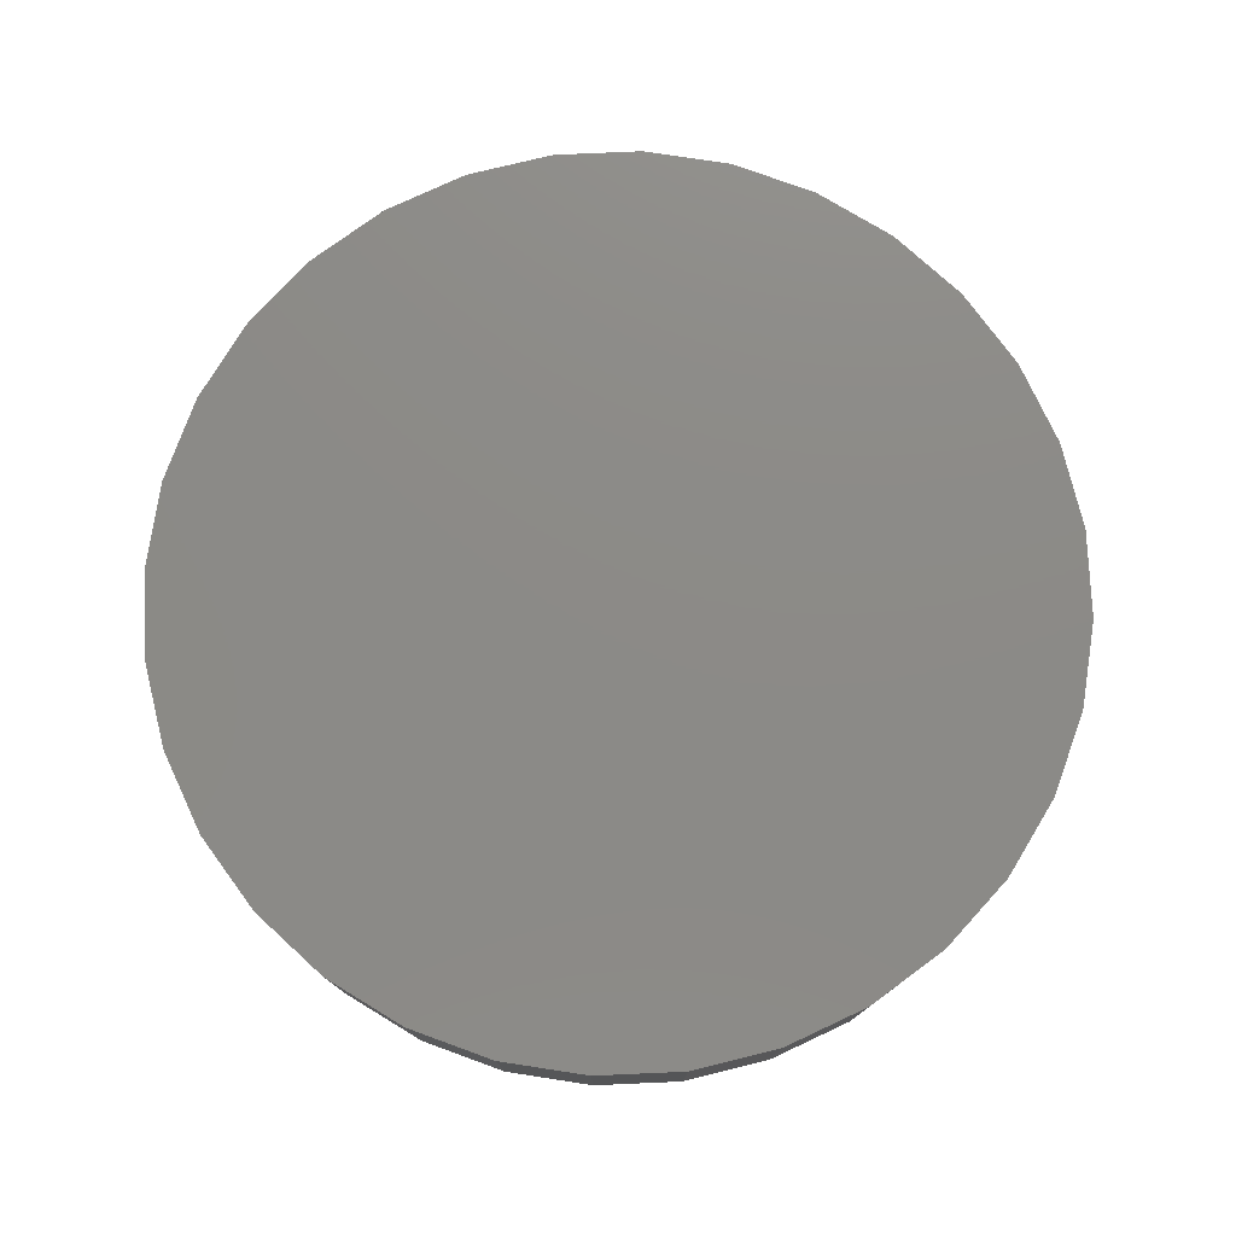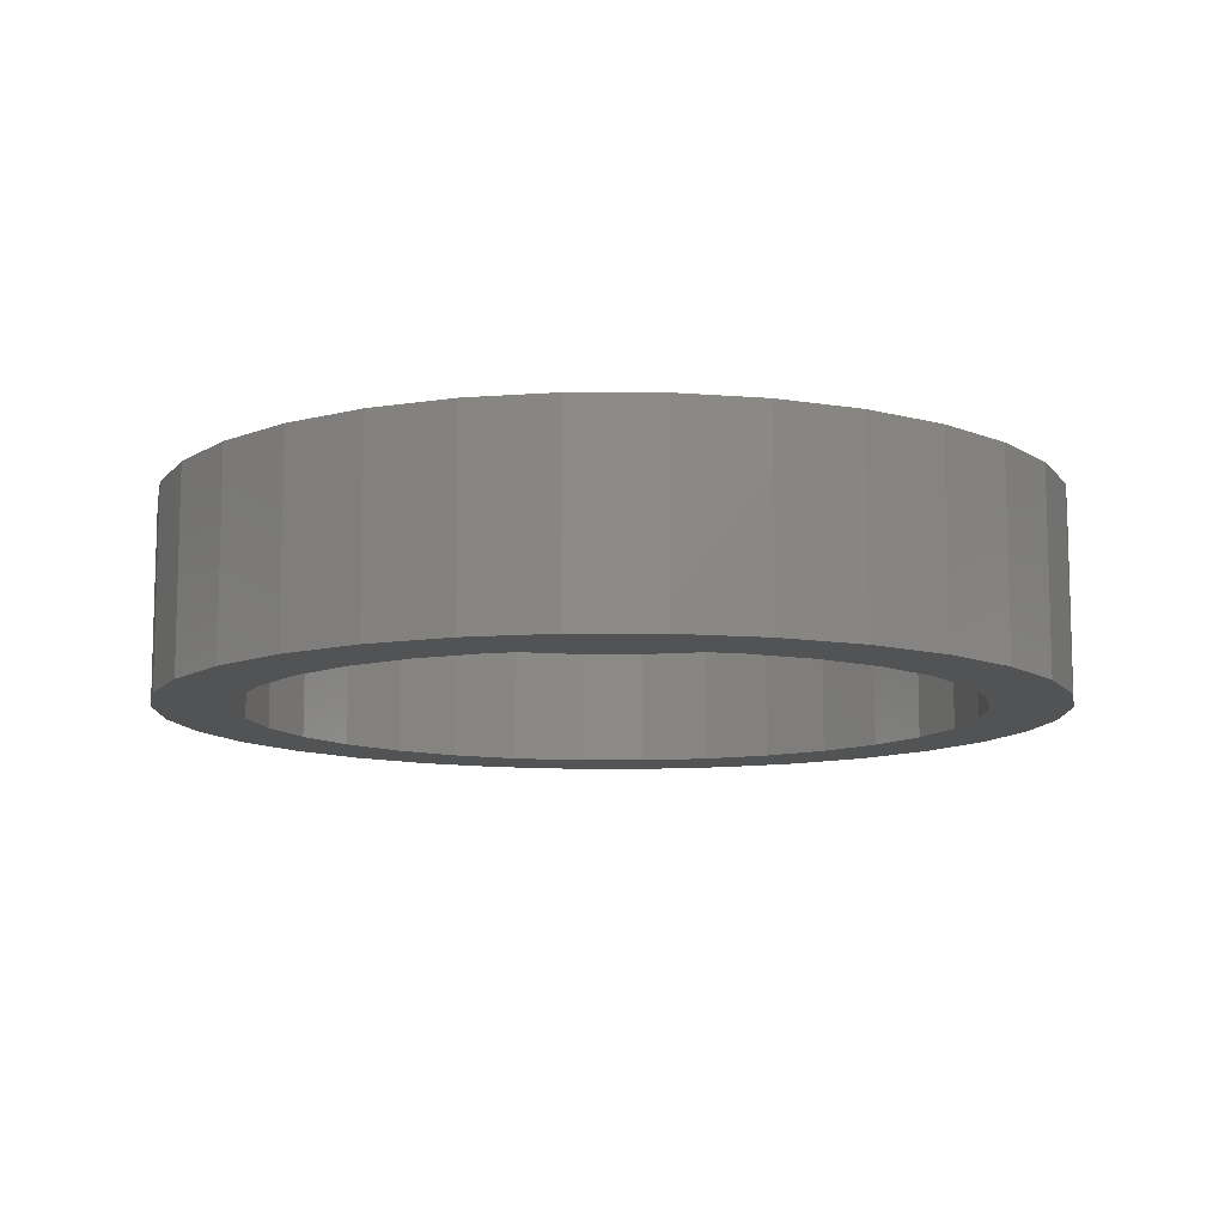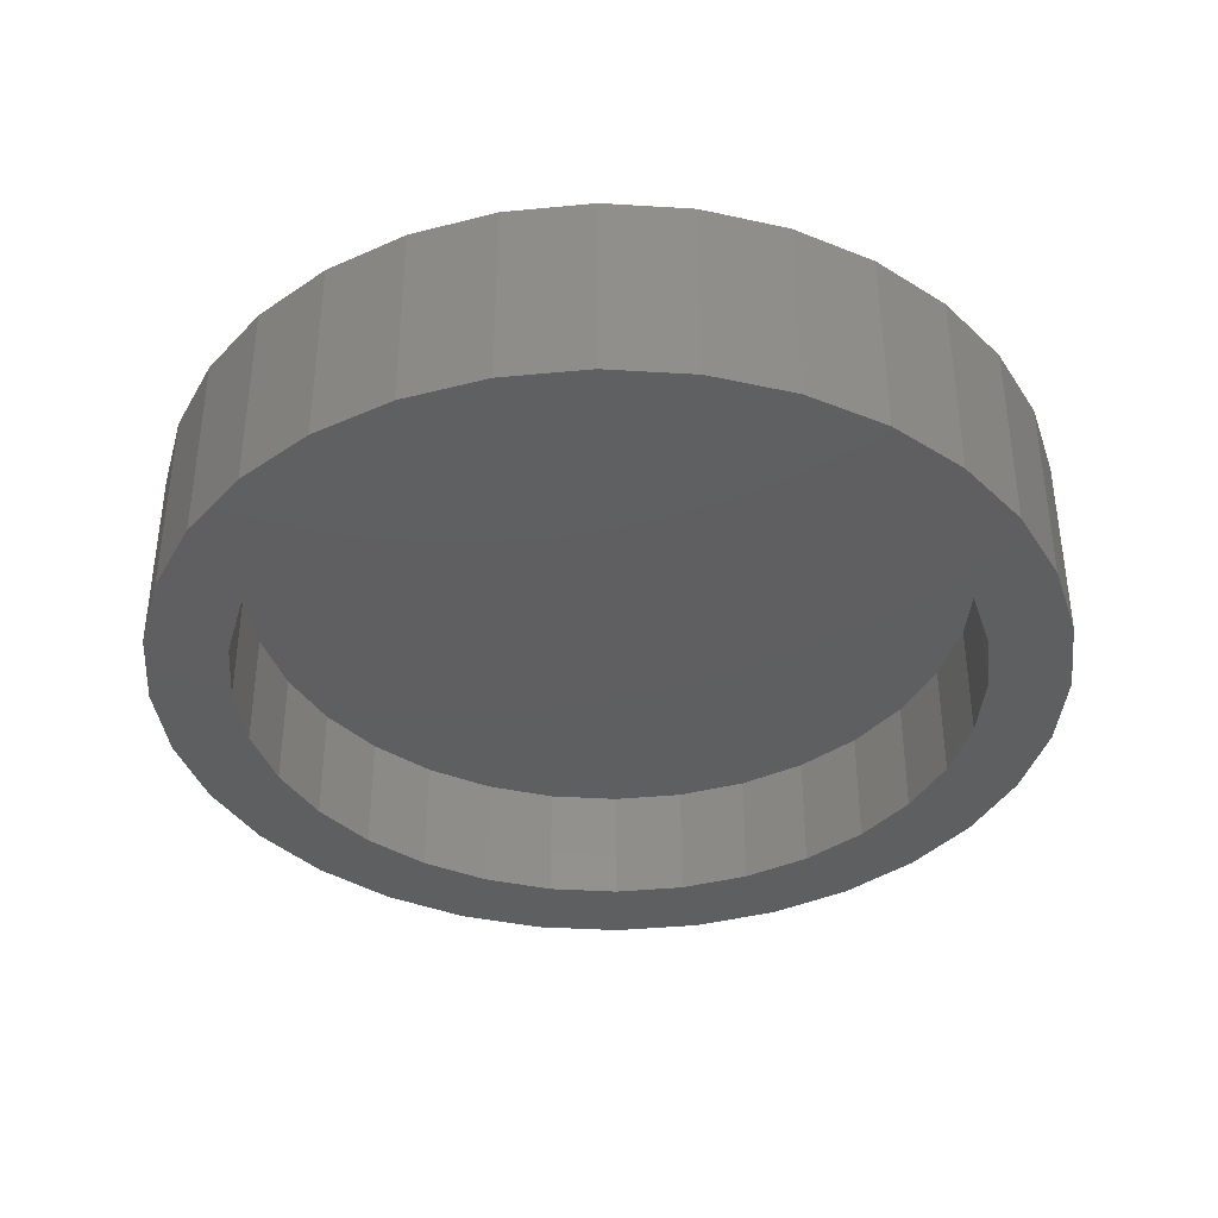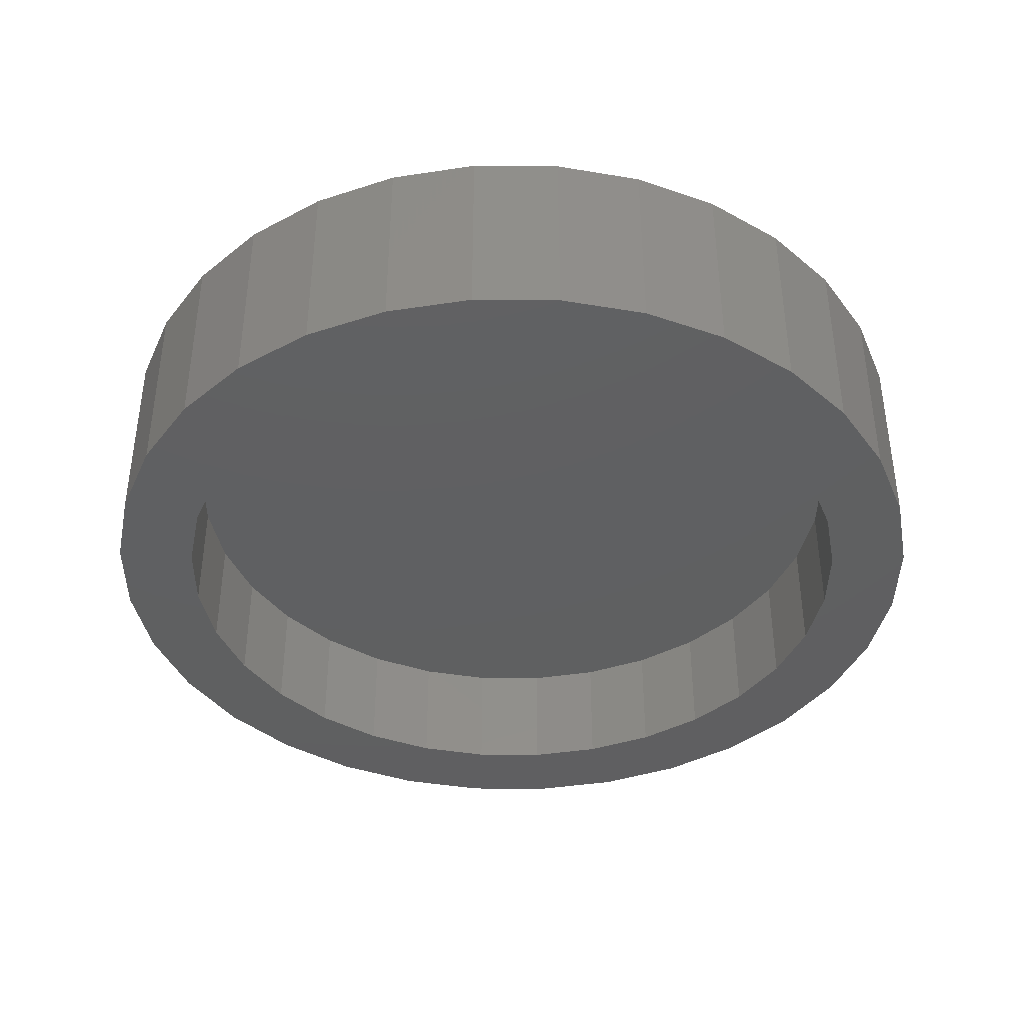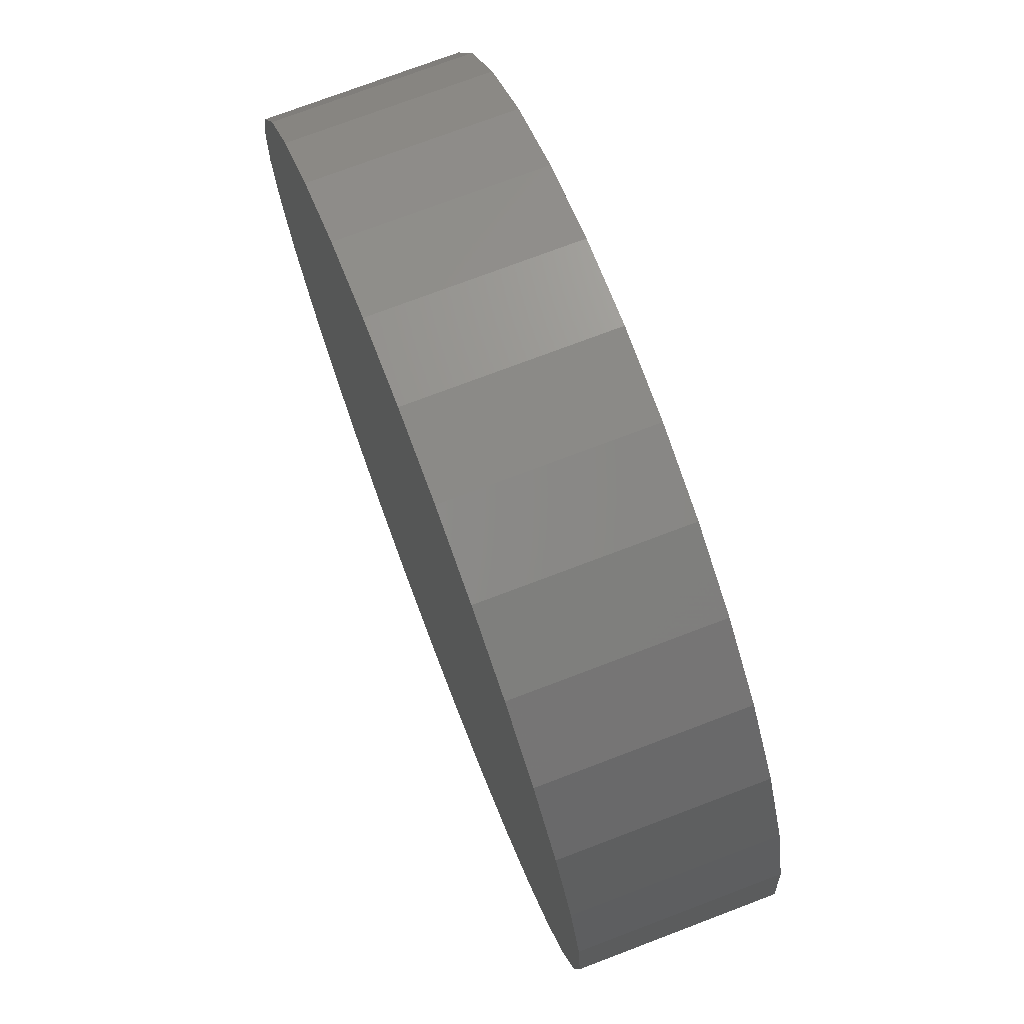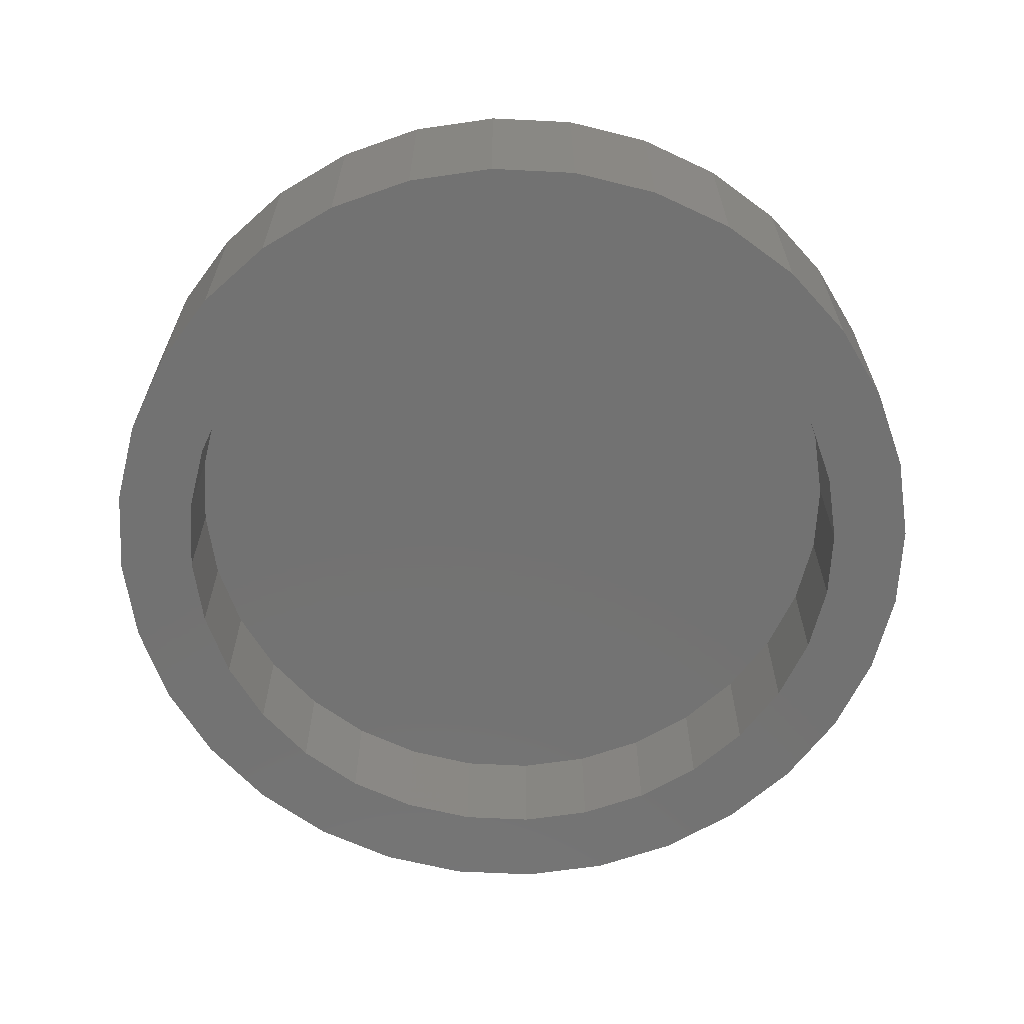
<metadata>
{"format":"stl","ext":"stl","renderer":"f3d","projection":"perspective","resolution":1024,"background":"white","views":[{"elev":77.1,"azim":115.6,"up":"+Z"},{"elev":-10.6,"azim":140.3,"up":"+Z"},{"elev":-38.4,"azim":-122.5,"up":"+Z"},{"elev":-40.1,"azim":27.6,"up":"+Z"},{"elev":74.3,"azim":69.2,"up":"+Y"},{"elev":-64.4,"azim":-31.0,"up":"+Z"}]}
</metadata>
<code>
# stl→obj: 128 verts, 252 faces
v 0.3157 0.05915 0
v 0.2939 0.06135 0
v 0.328 0.06572 0
v 0.305 0.0503 0
v 0.2831 0.0482 0
v 0.2961 0.03952 0
v 0.2751 0.0332 0
v 0.2895 0.02722 0
v 0.2702 0.01693 0
v 0.2855 0.01388 0
v 0.2702 -0.01693 0
v 0.2855 -0.01388 0
v 0.2895 -0.02722 0
v 0.2751 -0.0332 0
v 0.2961 -0.03952 0
v 0.2831 -0.0482 0
v 0.305 -0.0503 0
v 0.2939 -0.06135 0
v 0.3157 -0.05915 0
v 0.328 -0.06572 0
v 0.3071 -0.07214 0
v 0.3414 -0.06977 0
v 0.3825 0.06572 0
v 0.3691 0.06977 0
v 0.4035 0.07214 0
v 0.4166 0.06135 0
v 0.3948 0.05915 0
v 0.4056 0.0503 0
v 0.4274 0.0482 0
v 0.4144 0.03952 0
v 0.4354 0.0332 0
v 0.421 0.02722 0
v 0.4404 0.01693 0
v 0.425 0.01388 0
v 0.4264 0 0
v 0.421 -0.02722 0
v 0.425 -0.01388 0
v 0.4404 -0.01693 0
v 0.4354 -0.0332 0
v 0.4144 -0.03952 0
v 0.4274 -0.0482 0
v 0.4056 -0.0503 0
v 0.4166 -0.06135 0
v 0.3948 -0.05915 0
v 0.3825 -0.06572 0
v 0.4035 -0.07214 0
v 0.3691 -0.06977 0
v 0.2685 4.915e-17 0
v 0.2841 8.711e-18 0
v 0.442 -9.831e-17 0
v 0.3071 0.07214 0
v 0.3221 0.08016 0
v 0.3553 0.07113 0
v 0.3414 0.06977 0
v 0.3383 0.08509 0
v 0.3553 0.08676 0
v 0.3722 0.08509 0
v 0.3885 0.08016 0
v 0.3553 -0.07113 0
v 0.3885 -0.08016 0
v 0.3722 -0.08509 0
v 0.3553 -0.08676 0
v 0.3383 -0.08509 0
v 0.3221 -0.08016 0
v 0.3691 -0.06977 0.02344
v 0.3825 -0.06572 0.02344
v 0.3948 -0.05915 0.02344
v 0.4056 -0.0503 0.02344
v 0.4144 -0.03952 0.02344
v 0.421 -0.02722 0.02344
v 0.425 -0.01388 0.02344
v 0.4264 0 0.02344
v 0.3553 -0.07113 0.02344
v 0.3414 -0.06977 0.02344
v 0.328 -0.06572 0.02344
v 0.3157 -0.05915 0.02344
v 0.305 -0.0503 0.02344
v 0.2961 -0.03952 0.02344
v 0.2895 -0.02722 0.02344
v 0.2855 -0.01388 0.02344
v 0.2841 8.711e-18 0.02344
v 0.3414 0.06977 0.02344
v 0.328 0.06572 0.02344
v 0.3157 0.05915 0.02344
v 0.305 0.0503 0.02344
v 0.2961 0.03952 0.02344
v 0.2895 0.02722 0.02344
v 0.2855 0.01388 0.02344
v 0.3553 0.07113 0.02344
v 0.3691 0.06977 0.02344
v 0.3825 0.06572 0.02344
v 0.3948 0.05915 0.02344
v 0.4056 0.0503 0.02344
v 0.4144 0.03952 0.02344
v 0.421 0.02722 0.02344
v 0.425 0.01388 0.02344
v 0.442 0 0.03906
v 0.4404 -0.01693 0.03906
v 0.4354 -0.0332 0.03906
v 0.4274 -0.0482 0.03906
v 0.4166 -0.06135 0.03906
v 0.4035 -0.07214 0.03906
v 0.3885 -0.08016 0.03906
v 0.3722 -0.08509 0.03906
v 0.3553 -0.08676 0.03906
v 0.3383 -0.08509 0.03906
v 0.3221 -0.08016 0.03906
v 0.3071 -0.07214 0.03906
v 0.2939 -0.06135 0.03906
v 0.2831 -0.0482 0.03906
v 0.2751 -0.0332 0.03906
v 0.2702 -0.01693 0.03906
v 0.2685 4.915e-17 0.03906
v 0.2702 0.01693 0.03906
v 0.2751 0.0332 0.03906
v 0.2831 0.0482 0.03906
v 0.2939 0.06135 0.03906
v 0.3071 0.07214 0.03906
v 0.3221 0.08016 0.03906
v 0.3383 0.08509 0.03906
v 0.3553 0.08676 0.03906
v 0.3722 0.08509 0.03906
v 0.3885 0.08016 0.03906
v 0.4035 0.07214 0.03906
v 0.4166 0.06135 0.03906
v 0.4274 0.0482 0.03906
v 0.4354 0.0332 0.03906
v 0.4404 0.01693 0.03906
f 1 2 3
f 2 1 4
f 4 5 2
f 5 4 6
f 6 7 5
f 8 7 6
f 9 7 8
f 10 9 8
f 11 12 13
f 13 14 11
f 14 13 15
f 15 16 14
f 17 16 15
f 18 16 17
f 17 19 18
f 18 19 20
f 20 21 18
f 21 20 22
f 23 24 25
f 26 23 25
f 26 27 23
f 28 27 26
f 29 28 26
f 30 28 29
f 31 30 29
f 31 32 30
f 32 31 33
f 33 34 32
f 34 33 35
f 36 37 38
f 39 36 38
f 40 36 39
f 41 40 39
f 41 42 40
f 42 41 43
f 44 42 43
f 45 44 43
f 46 45 43
f 47 45 46
f 48 9 10
f 48 10 49
f 48 49 12
f 48 12 11
f 50 38 37
f 50 37 35
f 50 35 33
f 51 52 53
f 51 53 54
f 51 54 3
f 51 3 2
f 53 52 55
f 53 55 56
f 53 56 57
f 53 57 58
f 53 58 25
f 53 25 24
f 59 47 46
f 59 46 60
f 59 60 61
f 59 61 62
f 59 62 63
f 59 63 64
f 59 64 21
f 59 21 22
f 59 65 47
f 47 65 66
f 47 66 45
f 45 66 67
f 45 67 44
f 44 67 68
f 44 68 42
f 42 68 69
f 42 69 40
f 40 69 70
f 40 70 36
f 36 70 71
f 36 71 37
f 37 71 72
f 37 72 35
f 65 59 73
f 73 59 22
f 73 22 74
f 74 22 20
f 74 20 75
f 75 20 19
f 75 19 76
f 76 19 17
f 76 17 77
f 77 17 15
f 77 15 78
f 78 15 13
f 78 13 79
f 79 13 12
f 79 12 80
f 80 12 49
f 80 49 81
f 53 82 54
f 54 82 83
f 54 83 3
f 3 83 84
f 3 84 1
f 1 84 85
f 1 85 4
f 4 85 86
f 4 86 6
f 6 86 87
f 6 87 8
f 8 87 88
f 8 88 10
f 10 88 81
f 10 81 49
f 82 53 89
f 89 53 24
f 89 24 90
f 90 24 23
f 90 23 91
f 91 23 27
f 91 27 92
f 92 27 28
f 92 28 93
f 93 28 30
f 93 30 94
f 94 30 32
f 94 32 95
f 95 32 34
f 95 34 96
f 96 34 35
f 96 35 72
f 50 97 38
f 38 97 98
f 38 98 39
f 39 98 99
f 39 99 41
f 41 99 100
f 41 100 43
f 43 100 101
f 43 101 46
f 46 101 102
f 46 102 60
f 60 102 103
f 60 103 61
f 61 103 104
f 61 104 62
f 62 104 105
f 62 105 63
f 63 105 106
f 63 106 64
f 64 106 107
f 64 107 21
f 21 107 108
f 21 108 18
f 18 108 109
f 18 109 16
f 16 109 110
f 16 110 14
f 14 110 111
f 14 111 11
f 11 111 112
f 11 112 48
f 48 112 113
f 48 113 9
f 9 113 114
f 9 114 7
f 7 114 115
f 7 115 5
f 5 115 116
f 5 116 2
f 2 116 117
f 2 117 51
f 51 117 118
f 51 118 52
f 52 118 119
f 52 119 55
f 55 119 120
f 55 120 56
f 56 120 121
f 56 121 57
f 57 121 122
f 57 122 58
f 58 122 123
f 58 123 25
f 25 123 124
f 25 124 26
f 26 124 125
f 26 125 29
f 29 125 126
f 29 126 31
f 31 126 127
f 31 127 33
f 33 127 128
f 33 128 50
f 50 128 97
f 120 122 121
f 122 120 119
f 122 119 123
f 123 119 118
f 123 118 124
f 124 118 117
f 124 117 125
f 101 108 102
f 102 108 107
f 102 107 103
f 103 107 106
f 103 106 104
f 104 106 105
f 125 117 126
f 126 117 116
f 126 116 127
f 127 116 115
f 127 115 128
f 128 115 114
f 128 114 97
f 97 114 113
f 97 113 98
f 98 113 112
f 98 112 99
f 99 112 111
f 99 111 100
f 100 111 110
f 100 110 101
f 101 110 109
f 101 109 108
f 89 90 82
f 83 82 90
f 91 83 90
f 84 83 91
f 92 84 91
f 85 84 92
f 93 85 92
f 86 85 93
f 94 86 93
f 68 77 69
f 76 77 68
f 67 76 68
f 75 76 67
f 66 75 67
f 74 75 66
f 65 74 66
f 73 74 65
f 77 78 69
f 69 78 79
f 69 79 70
f 70 79 80
f 70 80 71
f 71 80 81
f 71 81 72
f 72 81 88
f 72 88 96
f 96 88 87
f 96 87 95
f 95 87 86
f 95 86 94

</code>
